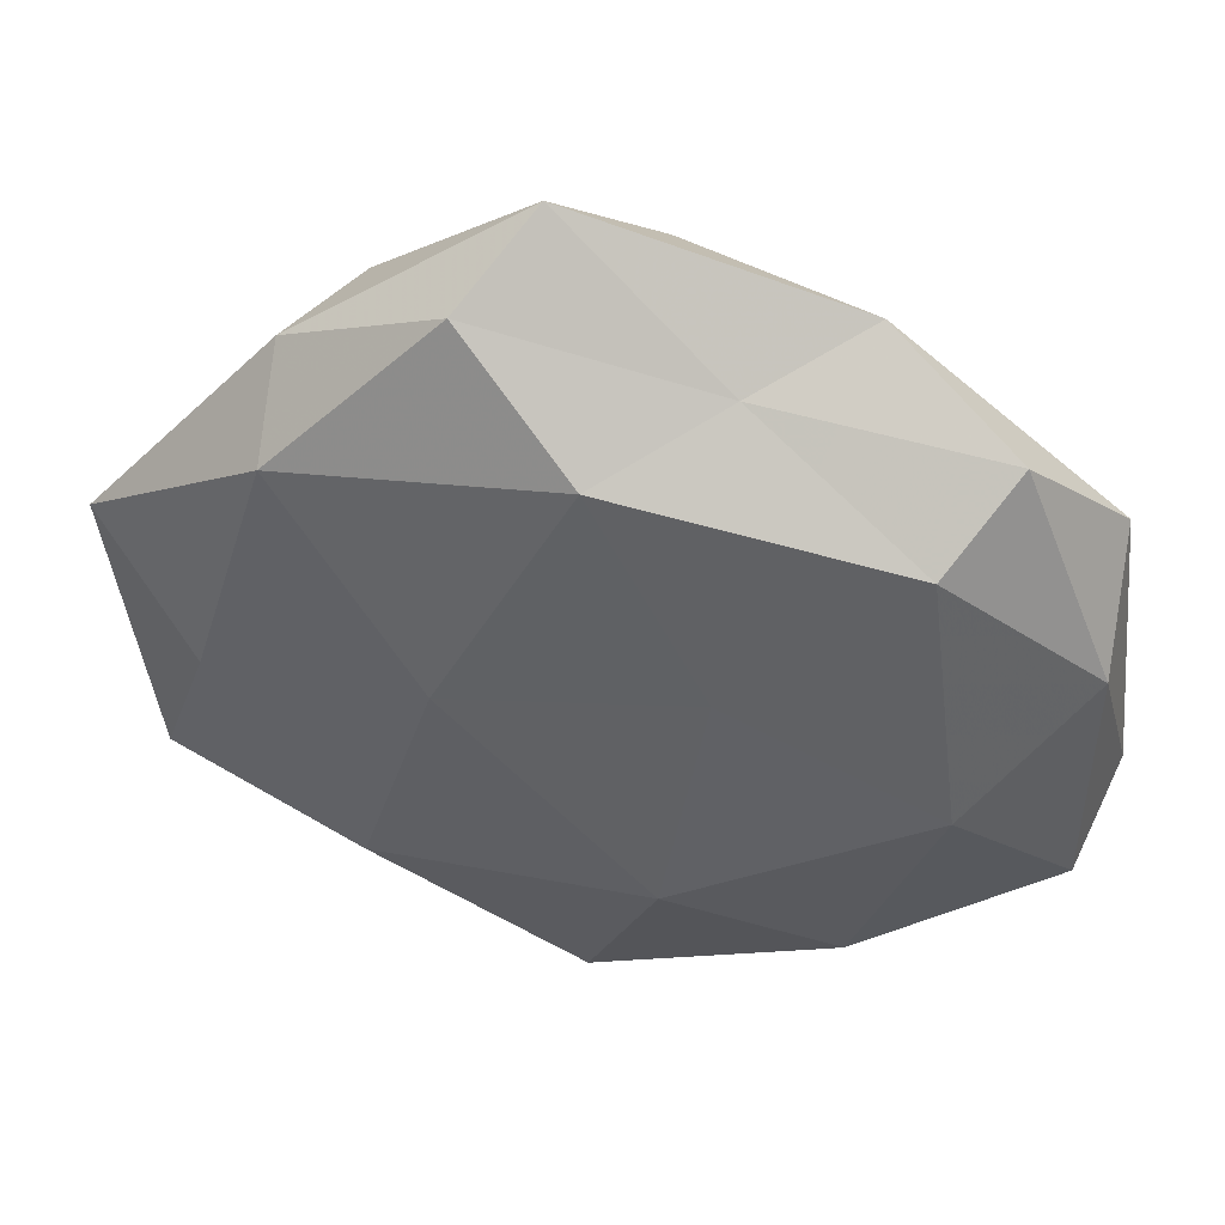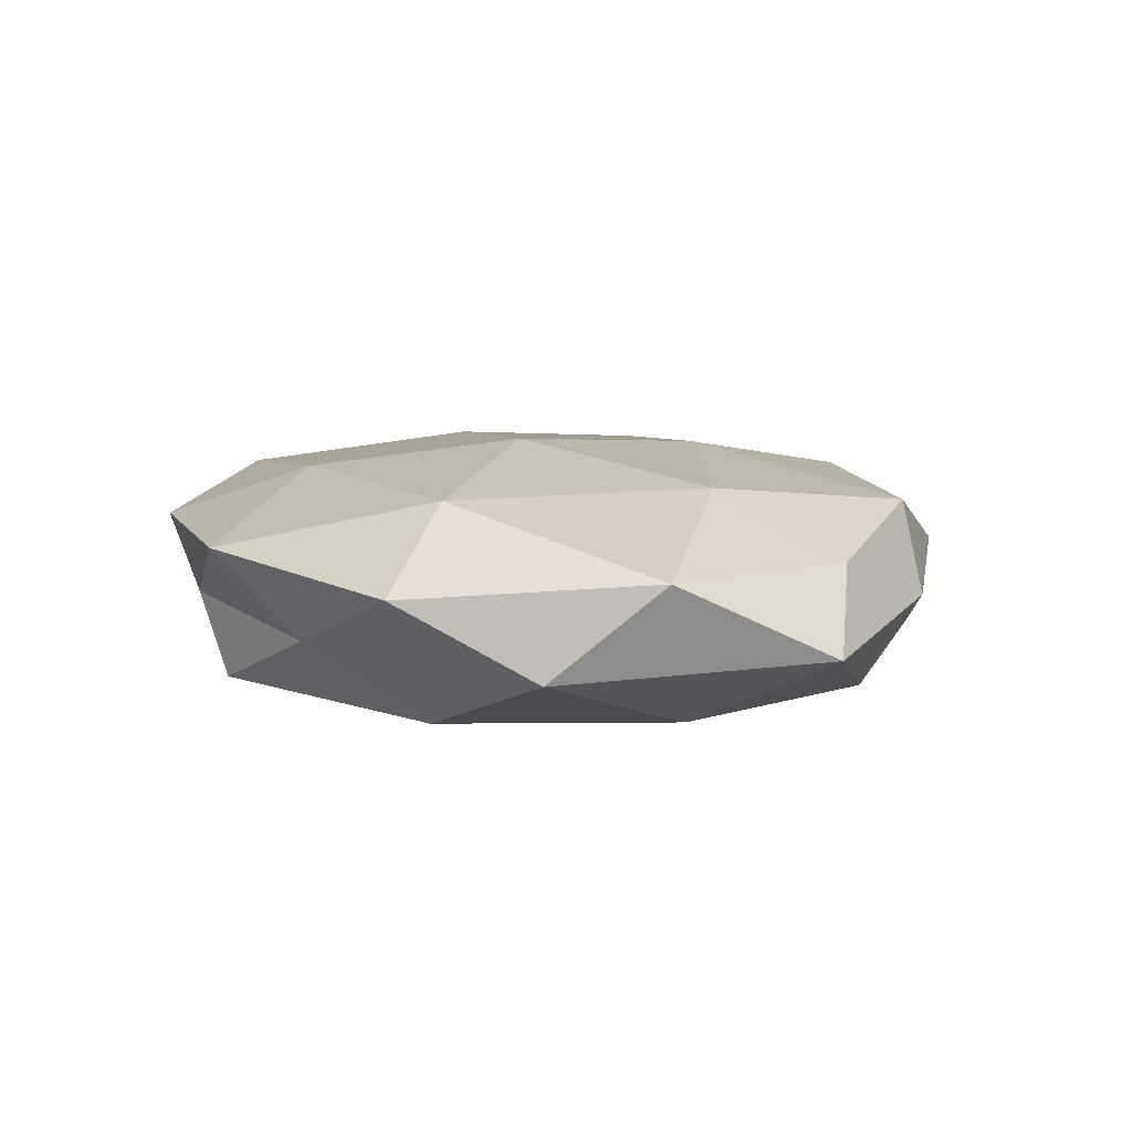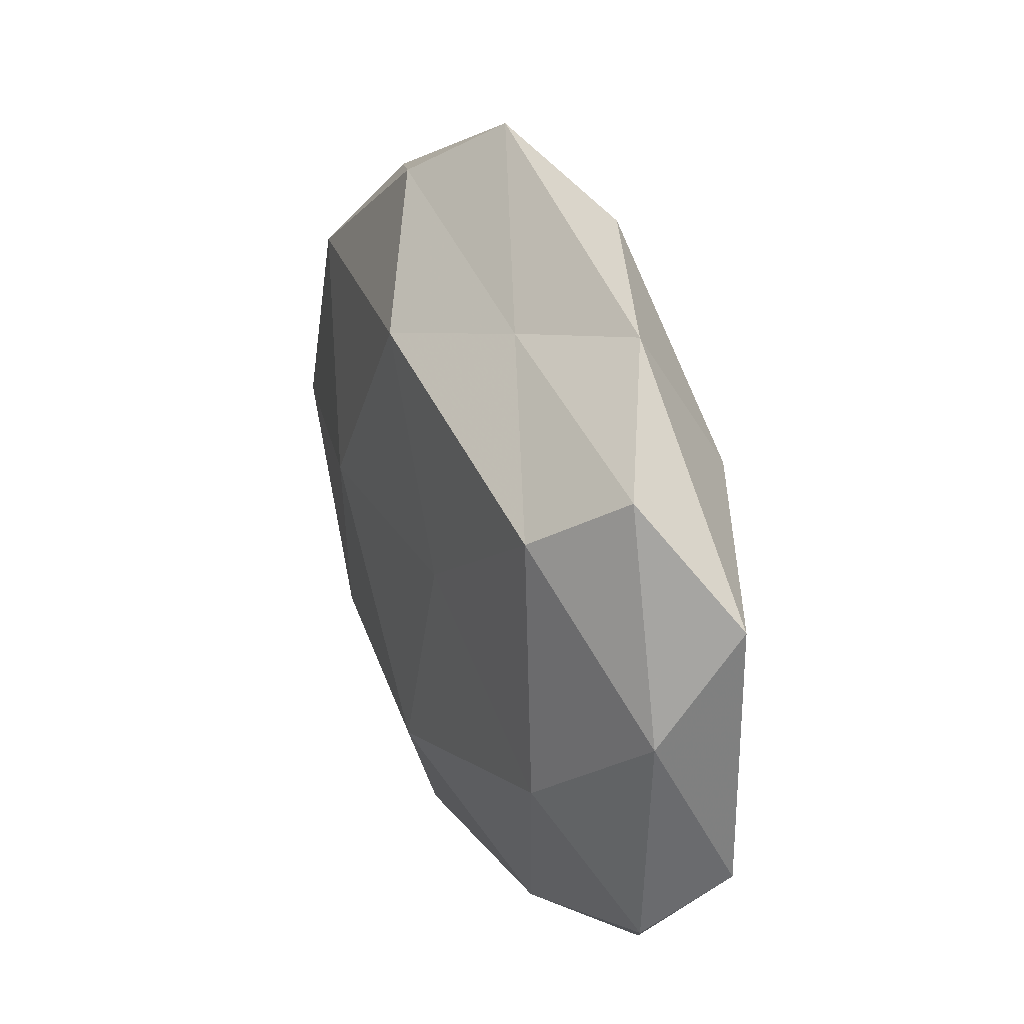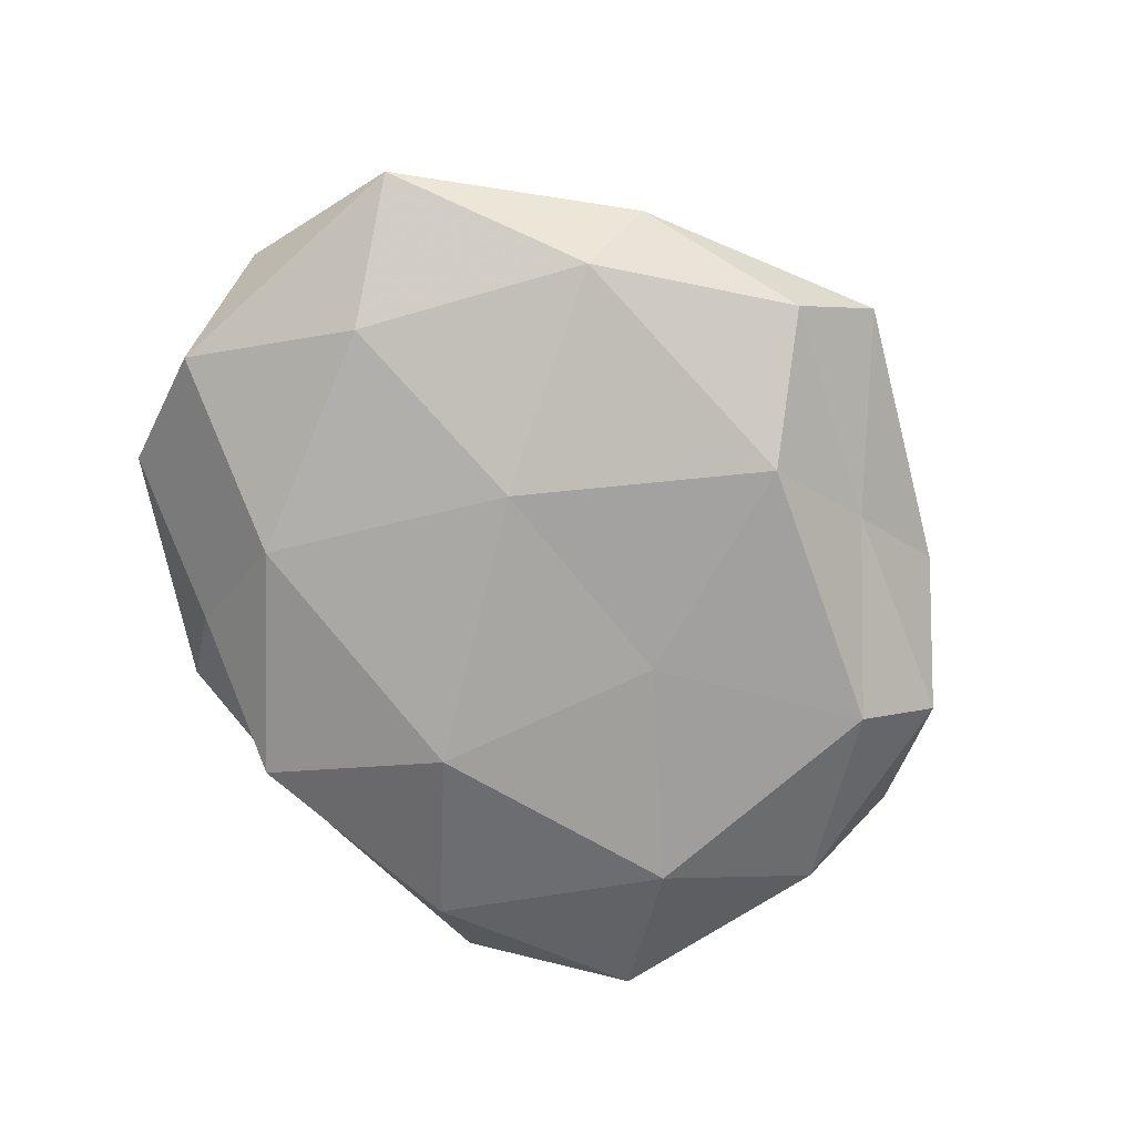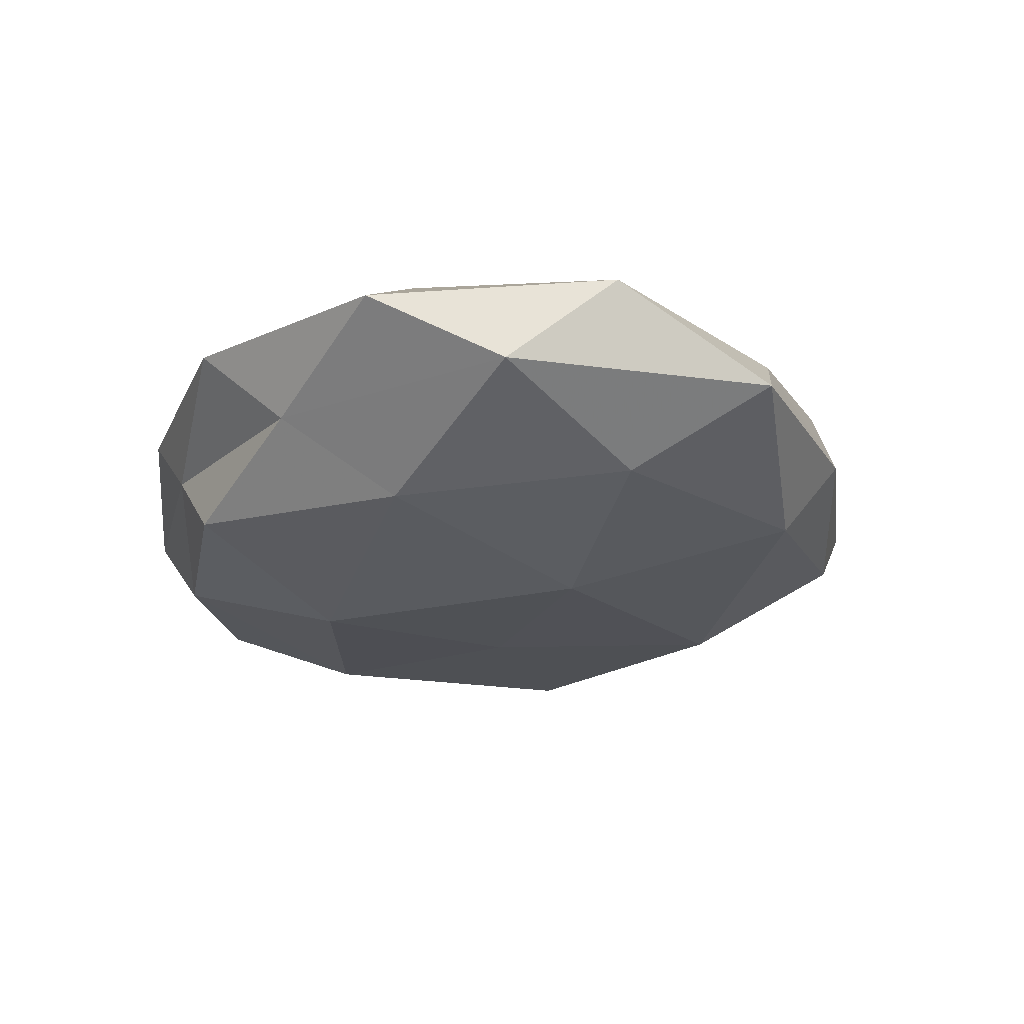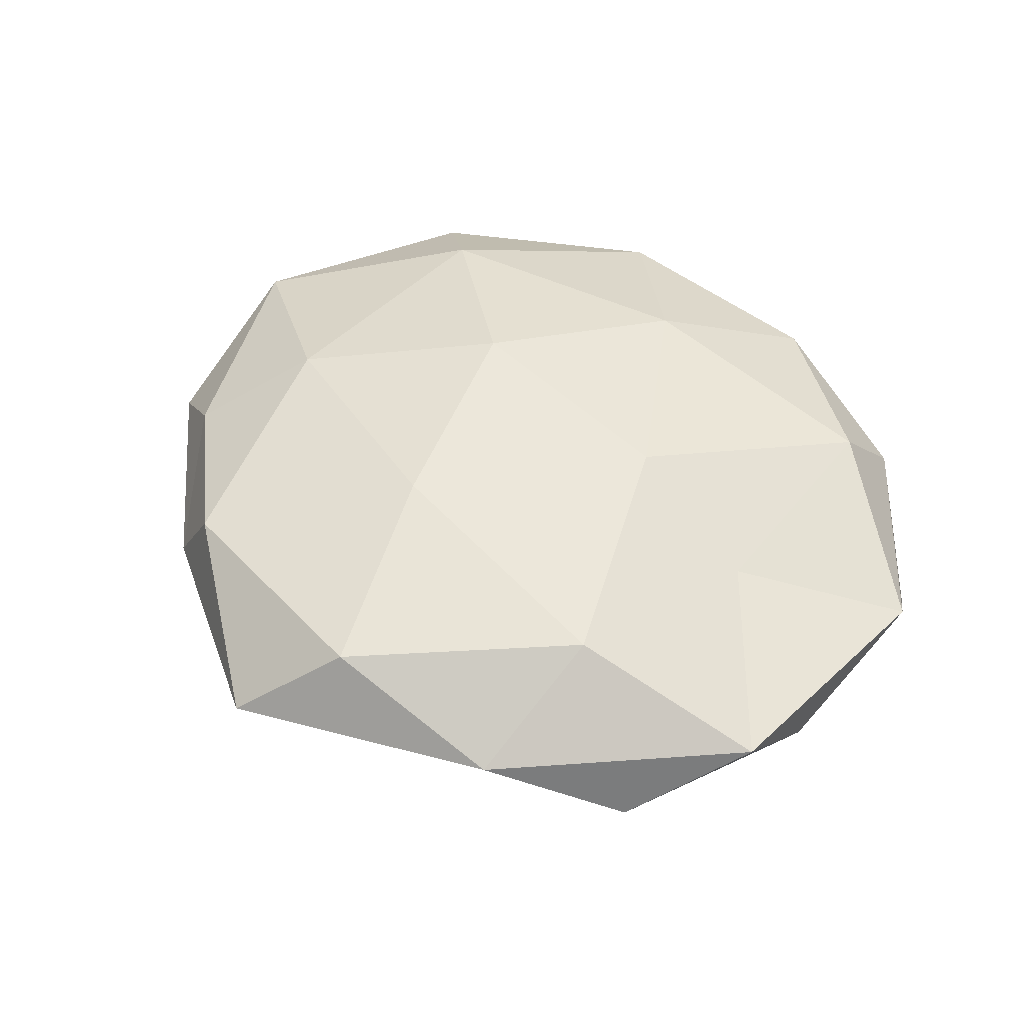
<metadata>
{"format":"obj","ext":"obj","renderer":"f3d","projection":"perspective","resolution":1024,"background":"white","views":[{"elev":44.4,"azim":-168.7,"up":"+Y"},{"elev":7.9,"azim":66.4,"up":"+Z"},{"elev":36.6,"azim":-112.7,"up":"+Y"},{"elev":-74.2,"azim":122.9,"up":"+Z"},{"elev":-24.7,"azim":64.7,"up":"+Z"},{"elev":48.6,"azim":-142.9,"up":"+Z"}]}
</metadata>
<code>
v 0.0424 -0.0006557 -0.01253
v -0.02874 0.02552 0.01435
v 0.01343 -0.04856 0.006742
v 0.02731 0.03728 0.0101
v 0.01571 0.004397 -0.01762
v -0.04163 0.03342 -0.003306
v 0.05045 -0.02187 -0.005342
v 0.01212 -0.008703 0.01816
v -0.002869 -0.03106 0.01436
v -0.02848 -0.03563 -0.00927
v 0.03177 -0.02637 0.01315
v -0.01333 0.007068 -0.01569
v 0.04509 0.0188 0.005315
v 0.0209 -0.03988 -0.003772
v -0.01353 0.03892 -0.005268
v 0.04222 -0.03693 0.003832
v -0.03826 -0.03796 0.001297
v -0.03621 -9.54e-06 0.01014
v 0.004988 0.01861 0.01639
v 0.0001214 0.03355 -0.01556
v 0.05575 -0.009153 0.005818
v 0.03416 0.03614 -0.001028
v -0.03442 0.02558 -0.01282
v 0.01451 0.0464 -0.007526
v 0.03469 0.006605 0.01353
v 0.05588 0.01215 -0.004072
v -0.008367 -0.04425 -0.001534
v 0.0006364 -0.04321 -0.01114
v -0.01698 -0.04574 0.007551
v -0.003626 0.04466 0.01191
v 0.007139 0.05422 0.00216
v 0.03372 0.02758 -0.01186
v -0.03664 -0.02819 0.01209
v -0.05213 -0.0211 -0.00555
v -0.03878 -0.007425 -0.01375
v -0.05241 0.02089 0.005474
v -0.008633 -0.02142 -0.01806
v -0.05584 -0.0121 0.004088
v -0.02609 0.04337 0.004403
v -0.01753 -0.004695 0.01675
v 0.02537 -0.02565 -0.01386
v -0.05248 0.007609 -0.004974
f 9 3 11
f 8 9 11
f 11 3 16
f 14 16 3
f 7 16 14
f 5 12 20
f 7 21 16
f 16 21 11
f 13 22 4
f 15 23 6
f 20 12 23
f 20 23 15
f 24 20 15
f 11 25 8
f 4 25 13
f 19 25 4
f 19 8 25
f 21 25 11
f 21 13 25
f 1 26 7
f 26 21 7
f 26 13 21
f 26 22 13
f 14 3 27
f 17 10 27
f 27 10 28
f 28 14 27
f 9 29 3
f 27 3 29
f 29 17 27
f 2 19 30
f 30 19 4
f 22 31 4
f 15 31 24
f 22 24 31
f 4 31 30
f 1 5 32
f 5 20 32
f 32 20 24
f 32 24 22
f 1 32 26
f 32 22 26
f 33 29 9
f 33 17 29
f 17 34 10
f 35 23 12
f 35 10 34
f 18 2 36
f 5 37 12
f 37 28 10
f 37 10 35
f 12 37 35
f 38 17 33
f 18 38 33
f 38 34 17
f 18 36 38
f 6 39 15
f 2 30 39
f 39 31 15
f 39 30 31
f 2 39 36
f 36 39 6
f 40 9 8
f 18 40 2
f 40 19 2
f 40 8 19
f 33 9 40
f 18 33 40
f 1 41 5
f 1 7 41
f 7 14 41
f 41 14 28
f 41 37 5
f 41 28 37
f 42 6 23
f 42 23 35
f 34 42 35
f 36 6 42
f 38 42 34
f 36 42 38

</code>
